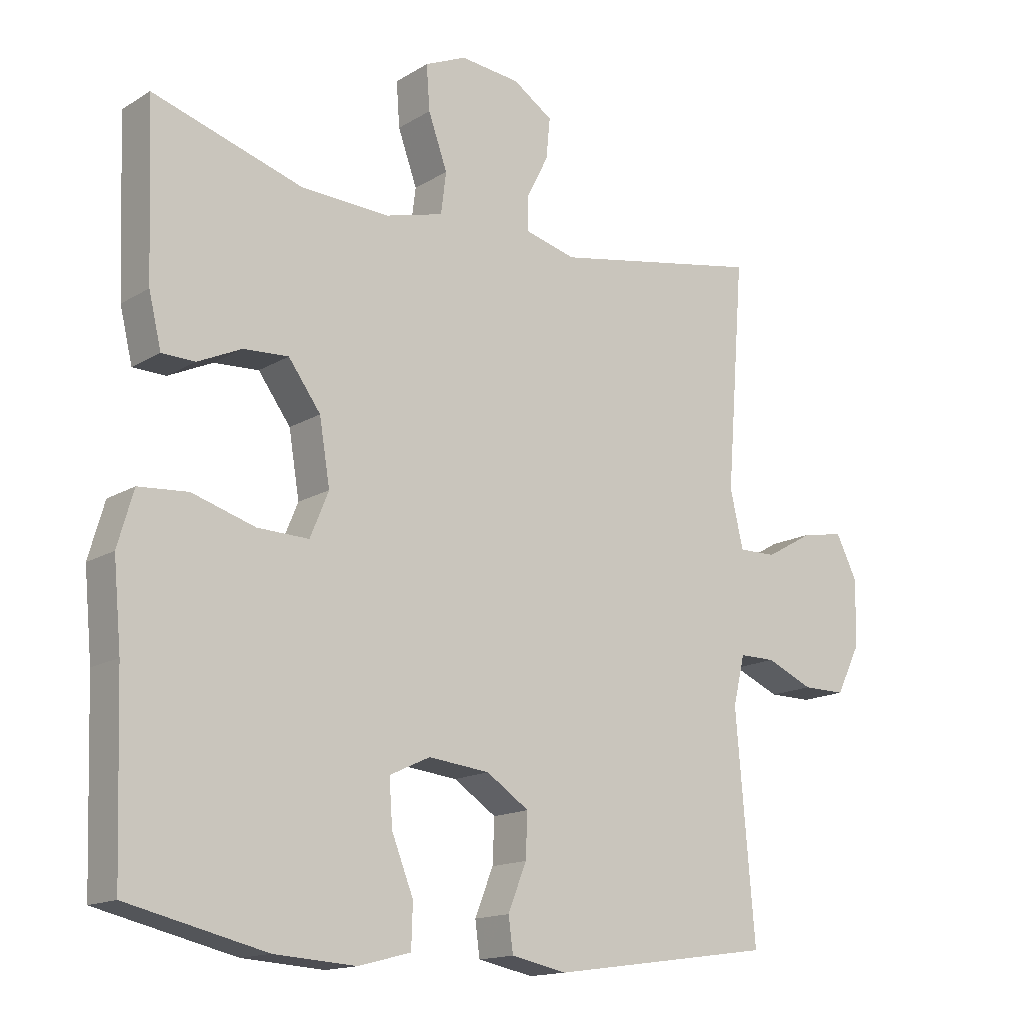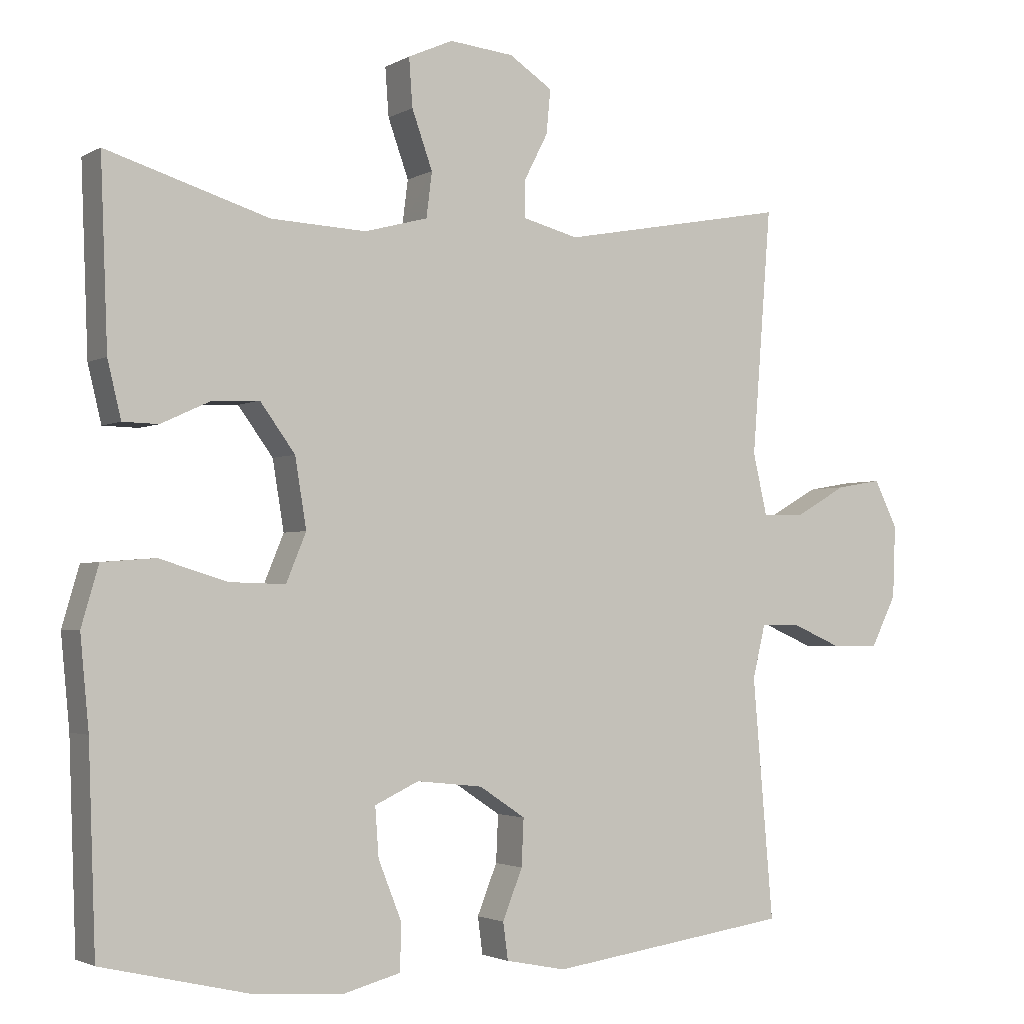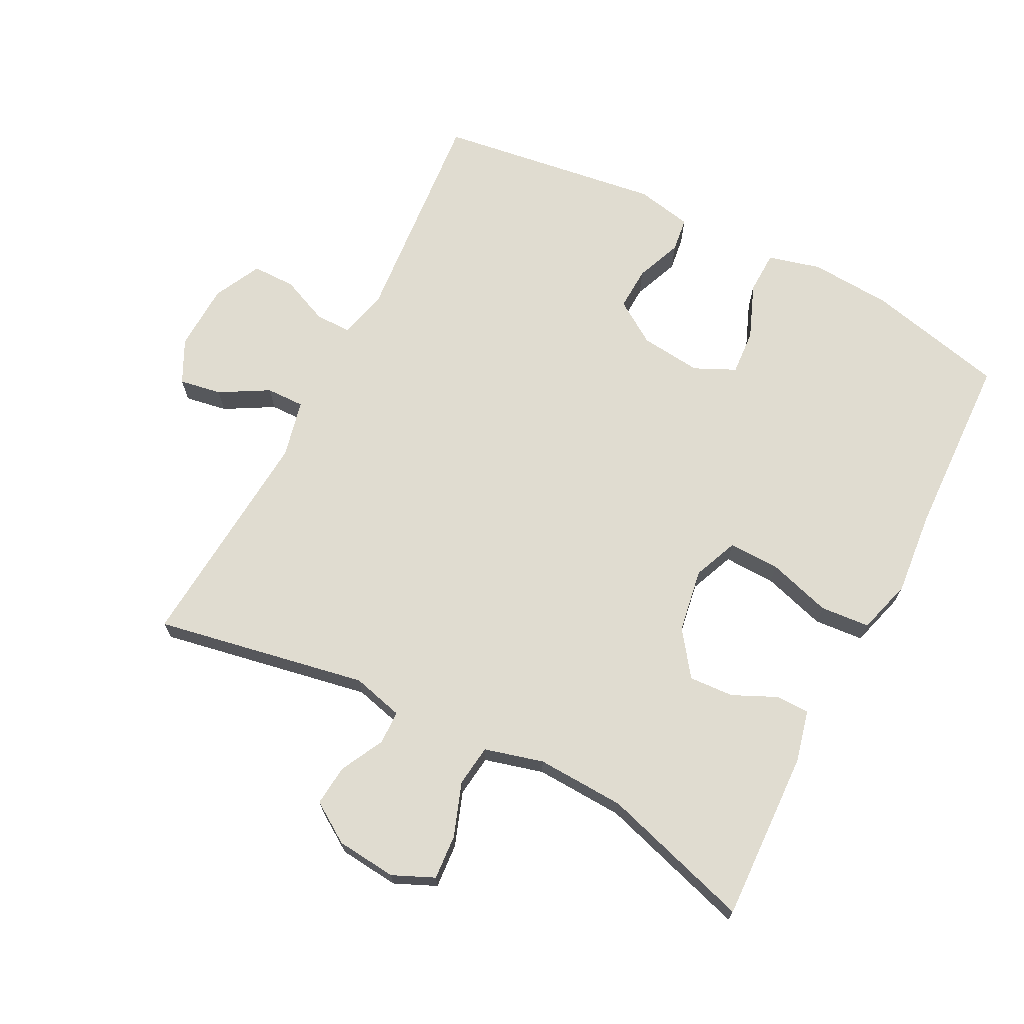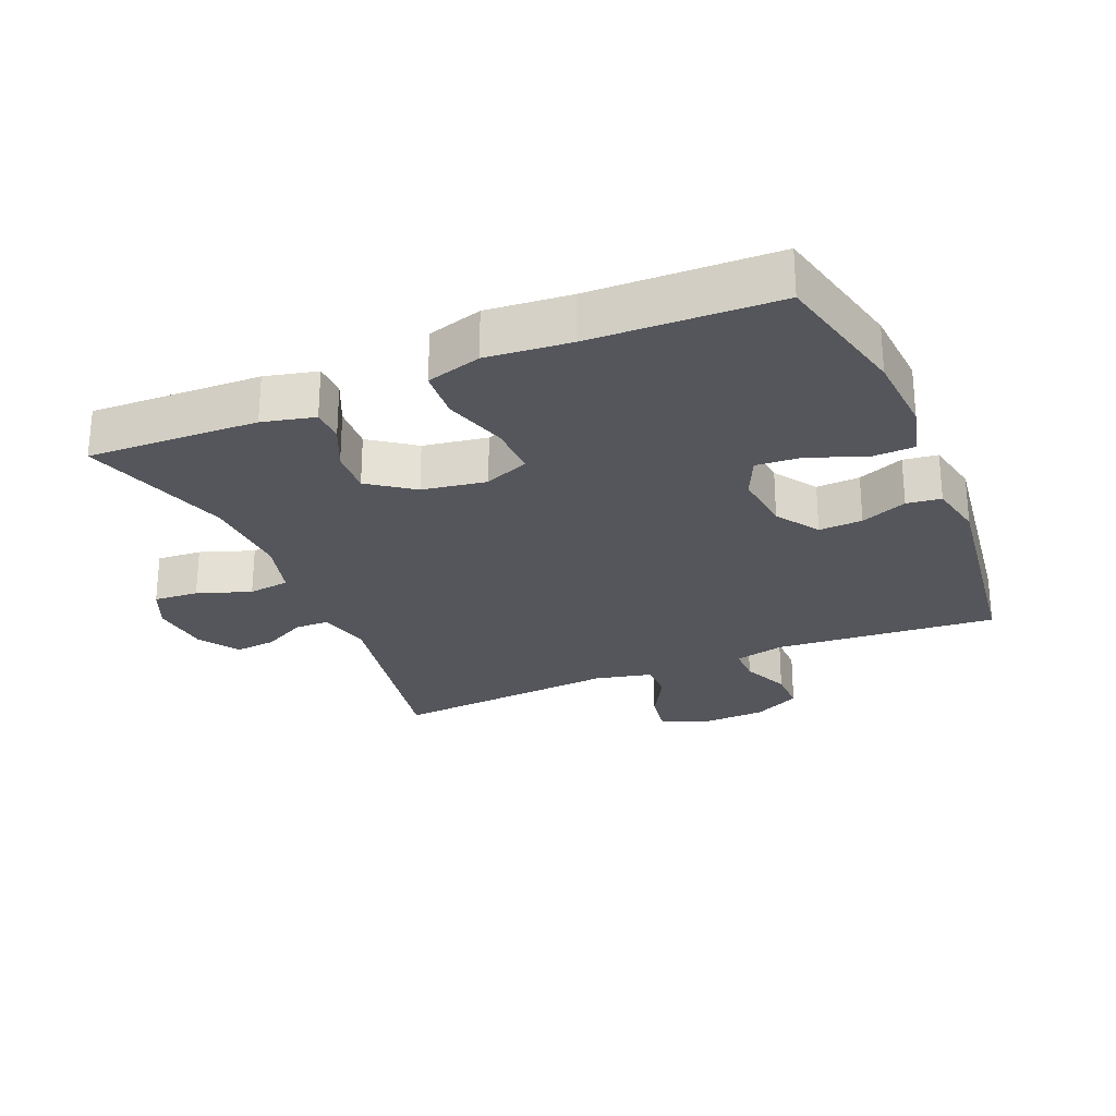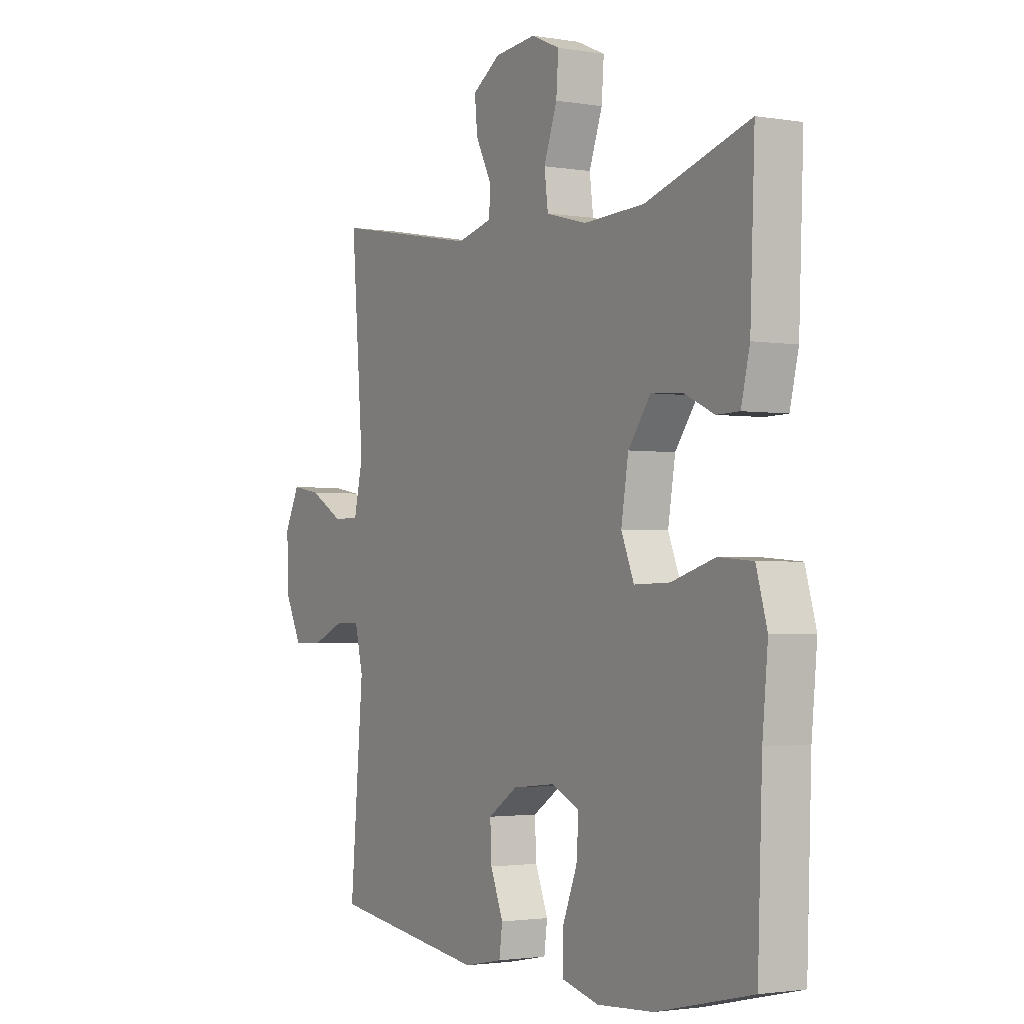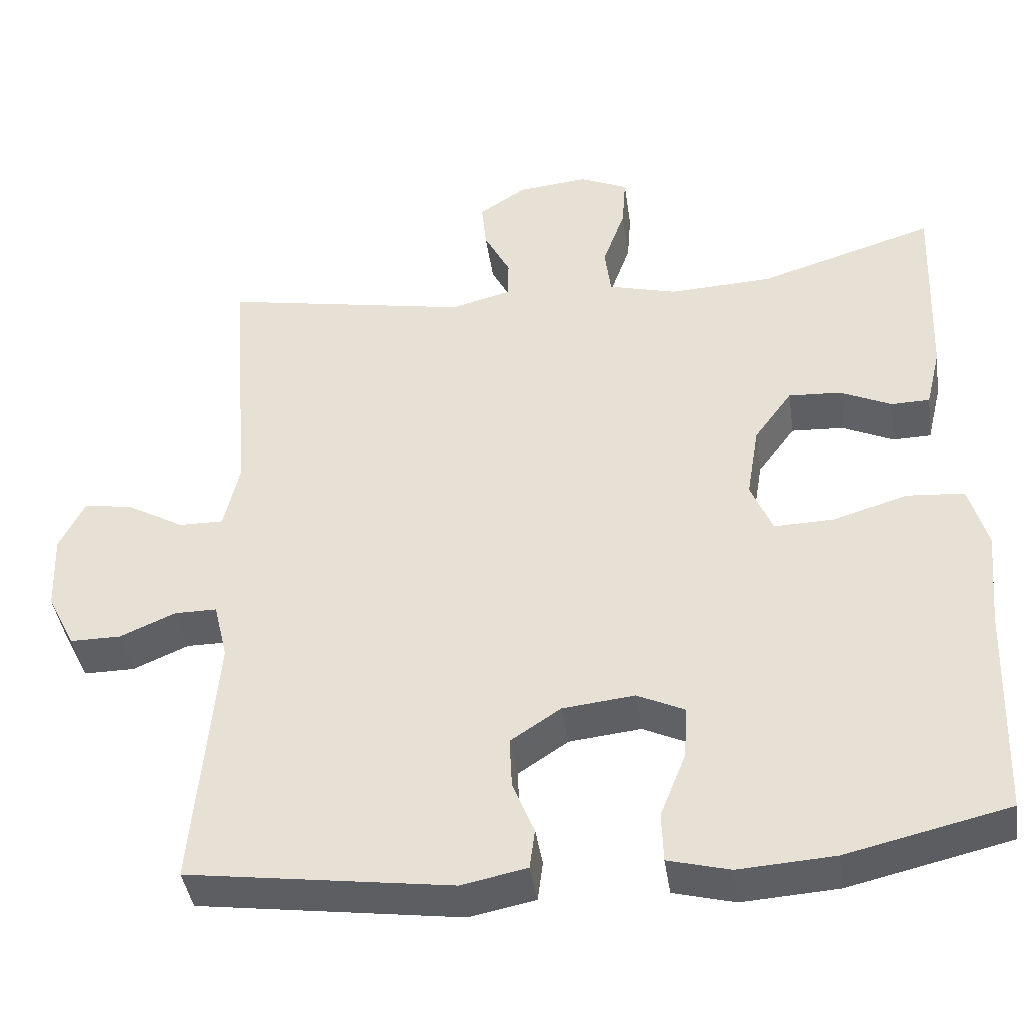
<metadata>
{"format":"obj","ext":"obj","renderer":"f3d","projection":"perspective","resolution":1024,"background":"white","views":[{"elev":-15.1,"azim":141.8,"up":"+Z"},{"elev":-2.5,"azim":150.6,"up":"+Z"},{"elev":69.5,"azim":27.2,"up":"+Y"},{"elev":-26.3,"azim":113.1,"up":"+Y"},{"elev":-2.1,"azim":59.1,"up":"+Z"},{"elev":-41.6,"azim":8.3,"up":"+Z"}]}
</metadata>
<code>
v 0.5 0.07 -0.5
v 0.29 0.07 -0.549
v 0.166 0.07 -0.557
v 0.086 0.07 -0.536
v 0.084 0.07 -0.471
v 0.117 0.07 -0.388
v 0.122 0.07 -0.319
v 0.06 0.07 -0.29
v -0.033 0.07 -0.3
v -0.098 0.07 -0.343
v -0.095 0.07 -0.409
v -0.067 0.07 -0.479
v -0.074 0.07 -0.531
v -0.159 0.07 -0.548
v -0.5 0.07 -0.5
v -0.471 0.07 -0.162
v -0.489 0.07 -0.087
v -0.544 0.07 -0.087
v -0.616 0.07 -0.118
v -0.682 0.07 -0.118
v -0.718 0.07 -0.046
v -0.722 0.07 0.056
v -0.689 0.07 0.122
v -0.625 0.07 0.111
v -0.551 0.07 0.069
v -0.493 0.07 0.068
v -0.473 0.07 0.155
v -0.5 0.07 0.5
v -0.179 0.07 0.44
v -0.101 0.07 0.46
v -0.1 0.07 0.511
v -0.134 0.07 0.577
v -0.14 0.07 0.639
v -0.079 0.07 0.679
v 0.012 0.07 0.688
v 0.075 0.07 0.66
v 0.07 0.07 0.592
v 0.041 0.07 0.511
v 0.049 0.07 0.448
v 0.138 0.07 0.424
v 0.272 0.07 0.43
v 0.5 0.07 0.5
v 0.49 0.07 0.242
v 0.471 0.07 0.163
v 0.421 0.07 0.162
v 0.354 0.07 0.193
v 0.286 0.07 0.197
v 0.237 0.07 0.13
v 0.221 0.07 0.033
v 0.249 0.07 -0.035
v 0.327 0.07 -0.033
v 0.423 0.07 -0.004
v 0.498 0.07 -0.01
v 0.522 0.07 -0.093
v 0.51 0.07 -0.22
v 0.5 0 -0.5
v 0.29 0 -0.549
v 0.166 0 -0.557
v 0.086 0 -0.536
v 0.084 0 -0.471
v 0.117 0 -0.388
v 0.122 0 -0.319
v 0.06 0 -0.29
v -0.033 0 -0.3
v -0.098 0 -0.343
v -0.095 0 -0.409
v -0.067 0 -0.479
v -0.074 0 -0.531
v -0.159 0 -0.548
v -0.5 0 -0.5
v -0.471 0 -0.162
v -0.489 0 -0.087
v -0.544 0 -0.087
v -0.616 0 -0.118
v -0.682 0 -0.118
v -0.718 0 -0.046
v -0.722 0 0.056
v -0.689 0 0.122
v -0.625 0 0.111
v -0.551 0 0.069
v -0.493 0 0.068
v -0.473 0 0.155
v -0.5 0 0.5
v -0.179 0 0.44
v -0.101 0 0.46
v -0.1 0 0.511
v -0.134 0 0.577
v -0.14 0 0.639
v -0.079 0 0.679
v 0.012 0 0.688
v 0.075 0 0.66
v 0.07 0 0.592
v 0.041 0 0.511
v 0.049 0 0.448
v 0.138 0 0.424
v 0.272 0 0.43
v 0.5 0 0.5
v 0.49 0 0.242
v 0.471 0 0.163
v 0.421 0 0.162
v 0.354 0 0.193
v 0.286 0 0.197
v 0.237 0 0.13
v 0.221 0 0.033
v 0.249 0 -0.035
v 0.327 0 -0.033
v 0.423 0 -0.004
v 0.498 0 -0.01
v 0.522 0 -0.093
v 0.51 0 -0.22
f 52 53 54 55
f 51 52 55 1
f 50 51 1 2
f 49 50 2 3
f 43 44 45 46
f 41 42 43 46
f 40 41 46 47
f 39 40 47 48
f 35 36 37 38
f 35 38 39
f 34 35 39
f 31 32 33 34
f 30 31 34 39
f 29 30 39 48
f 27 28 29 48
f 22 23 24 25
f 22 25 26
f 21 22 26
f 18 19 20 21
f 17 18 21 26
f 16 17 26 27
f 14 15 16
f 11 12 13 14
f 10 11 14 16
f 9 10 16 27
f 3 4 5 6
f 49 3 6 7
f 48 49 7 8
f 8 9 27 48
f 110 109 108 107
f 56 110 107 106
f 57 56 106 105
f 58 57 105 104
f 101 100 99 98
f 101 98 97 96
f 102 101 96 95
f 103 102 95 94
f 93 92 91 90
f 94 93 90
f 94 90 89
f 89 88 87 86
f 94 89 86 85
f 103 94 85 84
f 103 84 83 82
f 80 79 78 77
f 81 80 77
f 81 77 76
f 76 75 74 73
f 81 76 73 72
f 82 81 72 71
f 71 70 69
f 69 68 67 66
f 71 69 66 65
f 82 71 65 64
f 61 60 59 58
f 62 61 58 104
f 63 62 104 103
f 103 82 64 63
f 1 56 57 2
f 2 57 58 3
f 3 58 59 4
f 4 59 60 5
f 5 60 61 6
f 6 61 62 7
f 7 62 63 8
f 8 63 64 9
f 9 64 65 10
f 10 65 66 11
f 11 66 67 12
f 12 67 68 13
f 13 68 69 14
f 14 69 70 15
f 15 70 71 16
f 16 71 72 17
f 17 72 73 18
f 18 73 74 19
f 19 74 75 20
f 20 75 76 21
f 21 76 77 22
f 22 77 78 23
f 23 78 79 24
f 24 79 80 25
f 25 80 81 26
f 26 81 82 27
f 27 82 83 28
f 28 83 84 29
f 29 84 85 30
f 30 85 86 31
f 31 86 87 32
f 32 87 88 33
f 33 88 89 34
f 34 89 90 35
f 35 90 91 36
f 36 91 92 37
f 37 92 93 38
f 38 93 94 39
f 39 94 95 40
f 40 95 96 41
f 41 96 97 42
f 42 97 98 43
f 43 98 99 44
f 44 99 100 45
f 45 100 101 46
f 46 101 102 47
f 47 102 103 48
f 48 103 104 49
f 49 104 105 50
f 50 105 106 51
f 51 106 107 52
f 52 107 108 53
f 53 108 109 54
f 54 109 110 55
f 55 110 56 1

</code>
